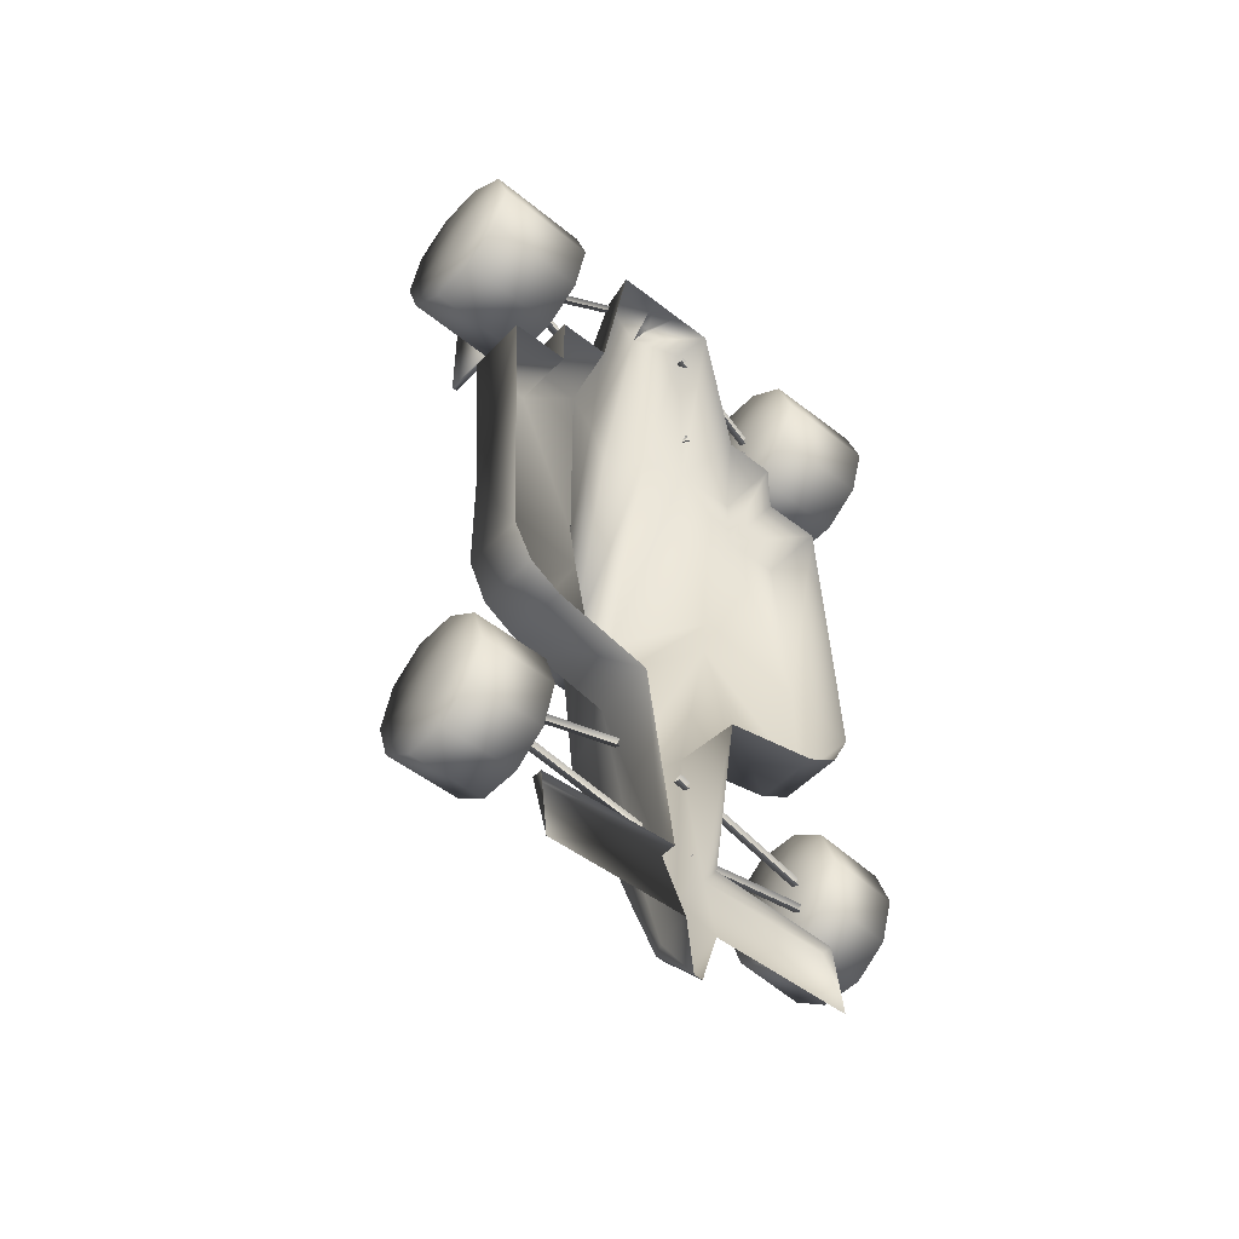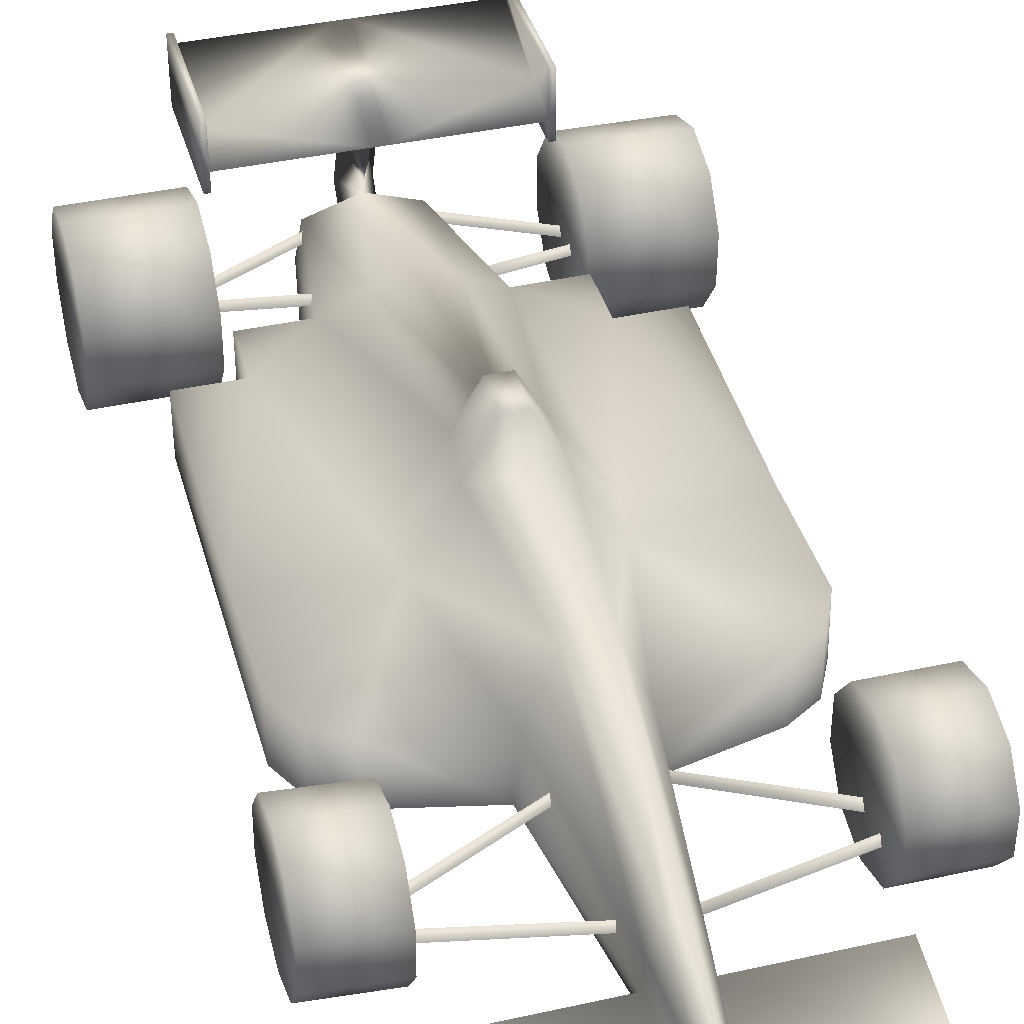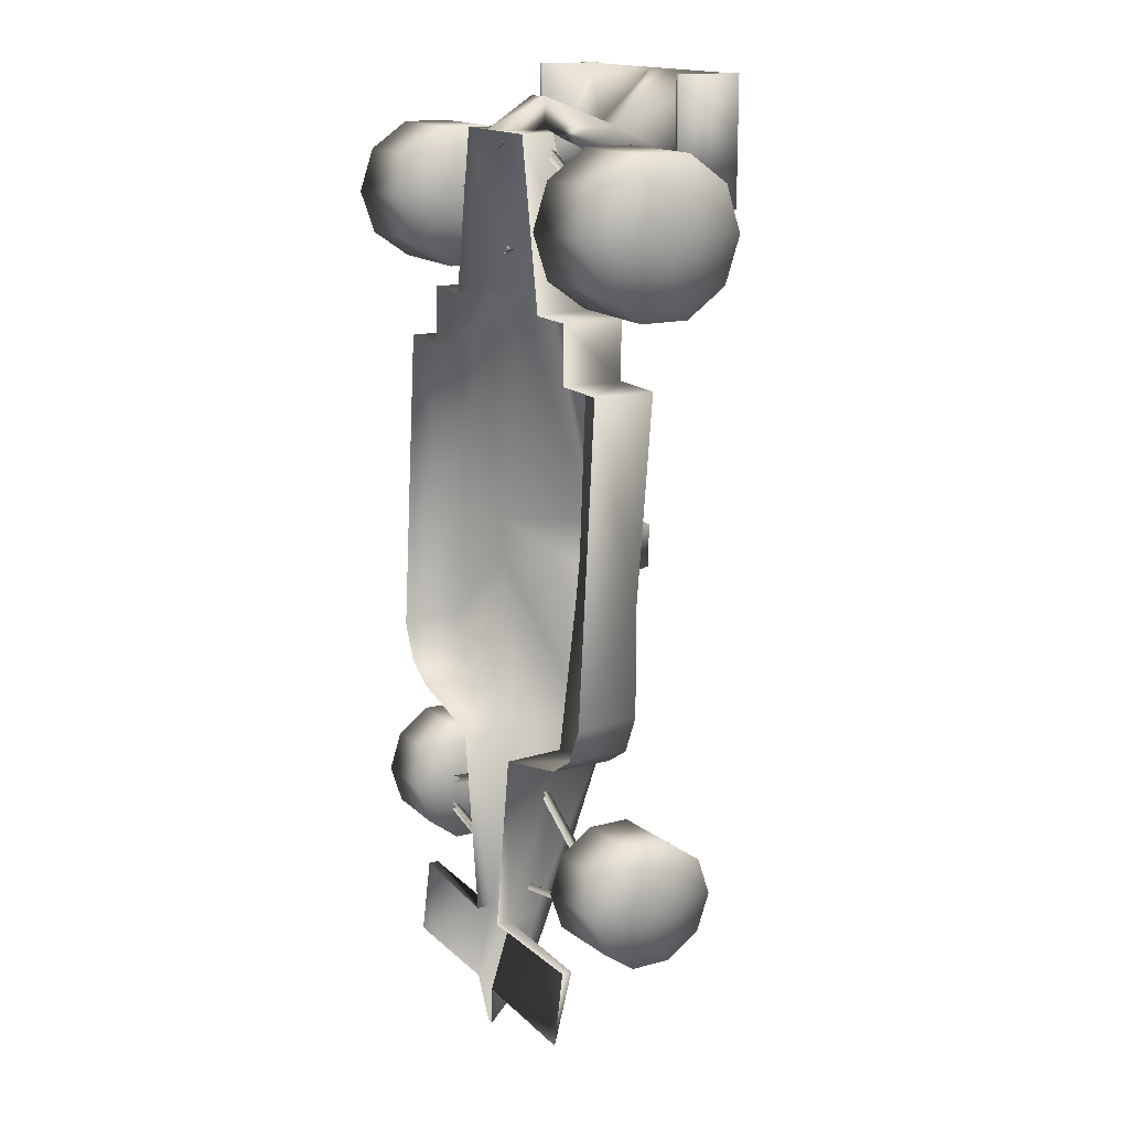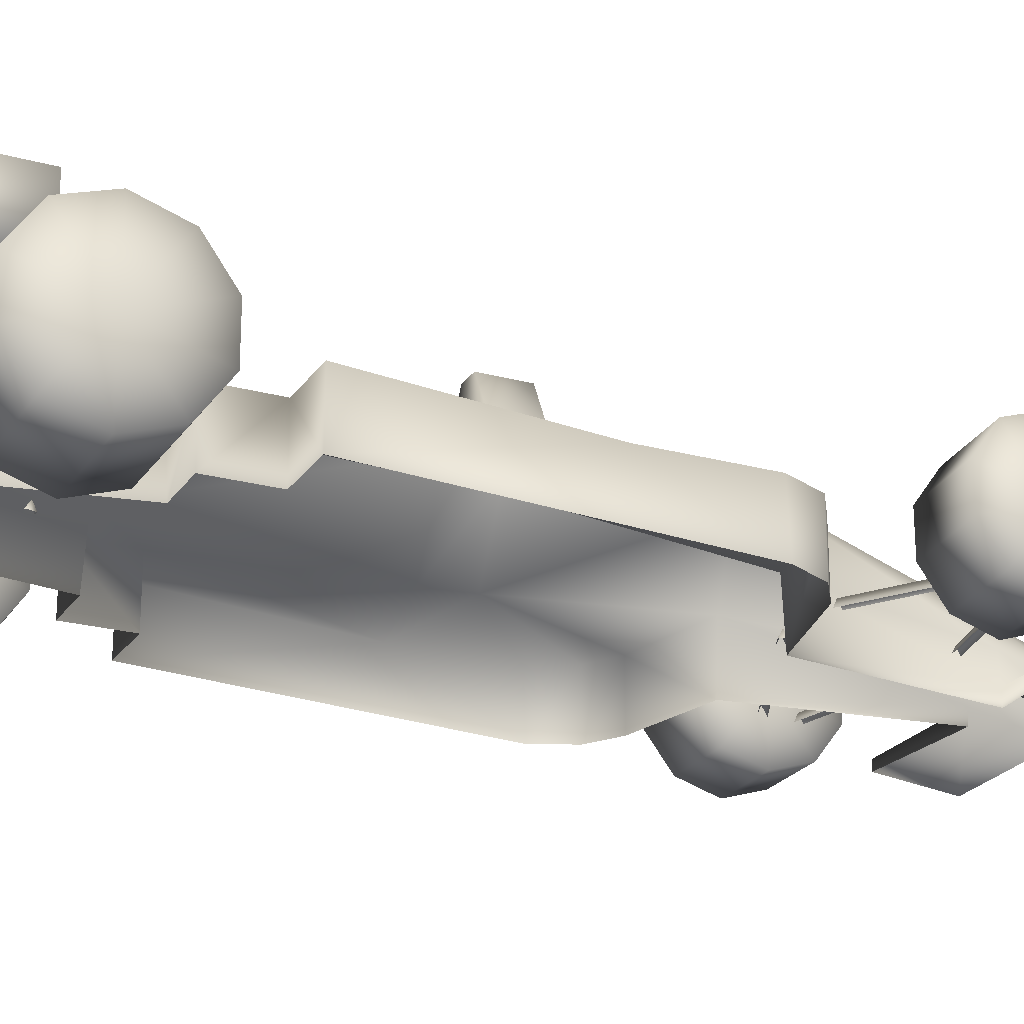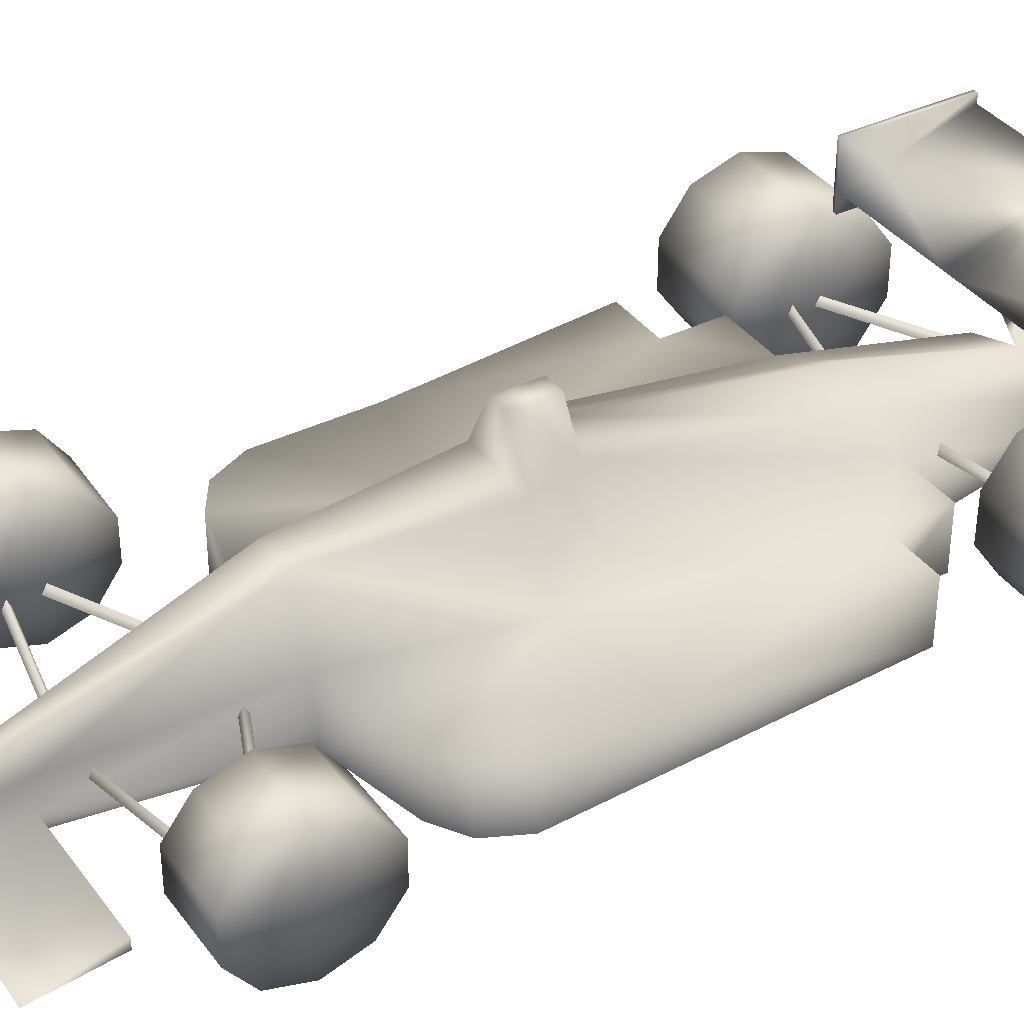
<metadata>
{"format":"obj","ext":"obj","renderer":"f3d","projection":"perspective","resolution":1024,"background":"white","views":[{"elev":-49.4,"azim":-41.0,"up":"+Z"},{"elev":39.3,"azim":164.5,"up":"+Y"},{"elev":15.7,"azim":61.4,"up":"+Z"},{"elev":-22.8,"azim":64.9,"up":"+Y"},{"elev":37.2,"azim":-122.1,"up":"+Y"}]}
</metadata>
<code>
v 0.2332 0.09515 0.2834
v 0.1003 0.08426 0.2284
v 0.1003 0.07624 0.2318
v 0.2323 0.0877 0.2874
v 0.2891 0.0877 0.2874
v 0.4212 0.07624 0.2319
v 0.4202 0.08426 0.2284
v 0.2887 0.09538 0.2834
v 0.2139 0.09458 0.9079
v 0.1199 0.1003 0.8506
v 0.1186 0.09228 0.8547
v 0.2125 0.08713 0.9108
v 0.1965 0.1026 0.7991
v 0.1195 0.09228 0.8254
v 0.1199 0.1003 0.8289
v 0.1965 0.1106 0.8031
v 0.3235 0.1032 0.8071
v 0.4005 0.0924 0.8335
v 0.4014 0.1003 0.8289
v 0.3248 0.1106 0.8031
v 0.1979 0.1032 0.8071
v 0.2153 0.08713 0.9039
v 0.1218 0.09245 0.8478
v 0.2859 0.07337 0.1843
v 0.4193 0.07624 0.2089
v 0.4198 0.08426 0.2055
v 0.2864 0.08082 0.1803
v 0.2355 0.07337 0.1843
v 0.2346 0.07337 0.1768
v 0.2351 0.08082 0.1803
v 0.2341 0.0877 0.28
v 0.1026 0.07624 0.2244
v 0.1017 0.08426 0.2055
v 0.1021 0.07624 0.2095
v 0.4193 0.07624 0.2244
v 0.2873 0.0877 0.28
v 0.1209 0.0924 0.8335
v 0.3074 0.09458 0.908
v 0.4014 0.1003 0.8507
v 0.3996 0.09245 0.8478
v 0.306 0.08655 0.9039
v 0.4018 0.09228 0.8255
v 0.3248 0.1026 0.7991
v 0.3088 0.08655 0.9108
v 0.4028 0.09228 0.8547
v 0.4202 0.07624 0.2015
v 0.2869 0.07337 0.1768
v 0.1012 0.07624 0.2015
v 0.1118 0.04816 0.1424
v 0.1118 0.0579 0.1424
v 0.1118 0.03957 0.0691
v 0.28 0.08655 0.1425
v 0.2823 0.0579 0.1425
v 0.2759 0.03957 0.06912
v 0.2717 0.07223 0.06912
v 0.252 0.1112 0.1425
v 0.2694 0.1112 0.1425
v 0.2653 0.08541 0.06912
v 0.2566 0.08541 0.06969
v 0.2823 0.04301 0.1425
v 0.2392 0.04301 0.1425
v 0.2456 0.03957 0.07141
v 0.2566 0.04473 0.02557
v 0.2497 0.07223 0.06912
v 0.241 0.08655 0.1425
v 0.2392 0.0579 0.1425
v 0.4097 0.04816 0.1425
v 0.4097 0.0579 0.1425
v 0.213 0.04358 0.3252
v 0.2176 0.1032 0.3252
v 0.2415 0.1708 0.3252
v 0.28 0.1691 0.3252
v 0.3038 0.1032 0.3252
v 0.3084 0.04358 0.3252
v 0.4312 0.1032 0.3659
v 0.401 0.1032 0.3464
v 0.4486 0.04358 0.4009
v 0.4486 0.1181 0.7063
v 0.1782 0.05905 0.763
v 0.07277 0.1032 0.4037
v 0.07277 0.04415 0.4009
v 0.224 0.1708 0.4891
v 0.1782 0.1032 0.5321
v 0.2281 0.1817 0.5321
v 0.2502 0.2218 0.4891
v 0.2502 0.2218 0.5321
v 0.2712 0.2218 0.5321
v 0.2712 0.2218 0.4891
v 0.3432 0.1032 0.5321
v 0.2974 0.1708 0.4891
v 0.2932 0.1817 0.5321
v 0.1896 0.1181 0.7624
v 0.2263 0.1347 0.763
v 0.2607 0.1547 0.763
v 0.2607 0.1954 0.5321
v 0.3317 0.1181 0.763
v 0.2951 0.1347 0.763
v 0.2607 0.11 0.9223
v 0.3083 0.094 0.9223
v 0.3147 0.05905 0.9223
v 0.2066 0.05905 0.9223
v 0.213 0.094 0.9223
v 0.07274 0.05905 0.7062
v 0.1291 0.1181 0.763
v 0.1291 0.05905 0.763
v 0.401 0.04358 0.3464
v 0.3922 0.05905 0.763
v 0.3922 0.1181 0.763
v 0.09019 0.1032 0.3659
v 0.1204 0.1032 0.347
v 0.1204 0.04358 0.347
v 0.2455 0.1052 0.9521
v 0.276 0.1049 0.9521
v 0.3918 0.2384 0.8535
v 0.3917 0.2384 0.975
v 0.3917 0.1759 0.975
v 0.3918 0.1759 0.8535
v 0.1296 0.2384 0.975
v 0.1296 0.1759 0.8529
v 0.1296 0.1759 0.975
v 0.2671 0.2292 0.975
v 0.2542 0.2292 0.975
v 0.2671 0.1937 0.8535
v 0.2542 0.1937 0.8535
v 0.1351 0.2292 0.975
v 0.3862 0.2384 0.975
v 0.3863 0.1759 0.853
v 0.3862 0.1759 0.975
v 0.1351 0.2384 0.975
v 0.1351 0.2384 0.8535
v 0.1351 0.1759 0.975
v 0.1351 0.1759 0.8529
v 0.3922 0.1181 0.7063
v 0.07274 0.1181 0.7062
v 0.2649 0.04473 0.025
v 0.09019 0.04358 0.3659
v 0.1291 0.05905 0.7063
v 0.4312 0.04358 0.3659
v 0.3922 0.05905 0.7063
v 0.2758 0.05905 0.9223
v 0.3432 0.05905 0.763
v 0.2455 0.05905 0.9223
v 0.3863 0.1926 0.8936
v 0.3862 0.2292 0.975
v 0.1296 0.2384 0.8535
v 0.2455 0.1788 0.9234
v 0.2607 0.1788 0.8885
v 0.4486 0.05905 0.7063
v 0.1851 0.1032 0.4891
v 0.4486 0.1032 0.4038
v 0.3363 0.1032 0.4891
v 0.07276 0.1032 0.5103
v 0.1291 0.1181 0.7063
v 0.4486 0.1032 0.5103
v 0.4097 0.03963 0.06913
v 0.2758 0.1782 0.9234
v 0.1351 0.1926 0.8936
v 0.1351 0.2052 0.8936
v 0.3863 0.2384 0.8535
v 0.3863 0.1937 0.8535
v 0.3863 0.2052 0.8936
v 0.1351 0.1937 0.8535
v 0.4096 0.03534 0.2284
v 0.4095 0.04735 0.192
v 0.4793 0.04127 0.2284
v 0.4793 0.05328 0.1921
v 0.479 0.1042 0.2284
v 0.4092 0.09826 0.2284
v 0.4093 0.07881 0.1696
v 0.4791 0.08474 0.1696
v 0.4091 0.1177 0.1696
v 0.4788 0.1236 0.1696
v 0.4089 0.1492 0.192
v 0.4786 0.1551 0.1921
v 0.4088 0.1612 0.2284
v 0.4786 0.1671 0.2284
v 0.4089 0.1492 0.2648
v 0.4786 0.1551 0.2648
v 0.4091 0.1177 0.2873
v 0.4788 0.1236 0.2873
v 0.4093 0.07881 0.2873
v 0.4791 0.08474 0.2873
v 0.4095 0.04735 0.2648
v 0.4793 0.05328 0.2648
v 0.04168 0.03653 0.229
v 0.04167 0.04856 0.1906
v 0.1132 0.03689 0.229
v 0.1132 0.04892 0.1906
v 0.1131 0.09991 0.229
v 0.04162 0.09955 0.229
v 0.04164 0.08007 0.1668
v 0.1131 0.08044 0.1668
v 0.0416 0.119 0.1668
v 0.1131 0.1194 0.1668
v 0.04157 0.1505 0.1906
v 0.1131 0.1509 0.1906
v 0.04156 0.1626 0.229
v 0.1131 0.1629 0.229
v 0.04156 0.1505 0.2674
v 0.1131 0.1509 0.2674
v 0.04159 0.119 0.2911
v 0.1131 0.1194 0.2911
v 0.04163 0.08007 0.2911
v 0.1131 0.08044 0.2911
v 0.04166 0.04856 0.2674
v 0.1132 0.04892 0.2674
v 0.4962 0.1745 0.8461
v 0.4962 0.1603 0.8026
v 0.3981 0.1745 0.8461
v 0.3981 0.1603 0.8026
v 0.3982 0.1 0.8461
v 0.4963 0.1 0.8461
v 0.4963 0.123 0.7758
v 0.3982 0.123 0.7758
v 0.4963 0.077 0.7758
v 0.3982 0.07701 0.7758
v 0.4963 0.03975 0.8026
v 0.3983 0.03976 0.8026
v 0.4964 0.02553 0.8461
v 0.3983 0.02554 0.8461
v 0.4963 0.03975 0.8895
v 0.3982 0.03976 0.8895
v 0.4963 0.077 0.9164
v 0.3982 0.07701 0.9164
v 0.4962 0.123 0.9164
v 0.3981 0.123 0.9164
v 0.4962 0.1603 0.8895
v 0.3981 0.1603 0.8895
v 0.1249 0.1745 0.8484
v 0.125 0.1603 0.8066
v 0.025 0.1728 0.8483
v 0.0251 0.1587 0.8066
v 0.02552 0.09891 0.8483
v 0.1254 0.1006 0.8484
v 0.1253 0.1234 0.7808
v 0.02536 0.1217 0.7808
v 0.1256 0.07772 0.7808
v 0.02568 0.07607 0.7808
v 0.1259 0.04076 0.8066
v 0.02594 0.03911 0.8066
v 0.126 0.02665 0.8484
v 0.02604 0.025 0.8483
v 0.1259 0.04076 0.8901
v 0.02594 0.03911 0.8901
v 0.1256 0.07772 0.9159
v 0.02568 0.07607 0.9159
v 0.1253 0.1234 0.9159
v 0.02536 0.1217 0.9159
v 0.125 0.1603 0.8901
v 0.0251 0.1587 0.8901
f 1 2 3
f 5 6 7
f 9 10 11
f 13 14 15
f 17 18 19
f 21 13 16
f 22 23 10
f 24 25 26
f 28 29 30
f 31 32 2
f 30 33 34
f 8 7 35
f 16 15 37
f 38 39 40
f 20 19 42
f 44 45 39
f 27 26 46
f 29 48 33
f 4 31 1
f 123 124 122
f 124 158 122
f 129 125 158
f 159 161 126
f 123 161 160
f 76 73 151
f 135 58 55
f 98 147 156
f 152 83 149
f 97 95 94
f 125 118 120
f 92 83 153
f 137 105 104
f 118 129 130
f 113 98 156
f 140 98 113
f 136 109 110
f 154 151 89
f 93 94 95
f 70 149 71
f 53 73 74
f 66 69 70
f 52 55 57
f 49 50 51
f 55 58 57
f 66 61 69
f 53 52 73
f 149 82 71
f 92 84 83
f 96 99 100
f 102 93 92
f 85 88 90
f 81 80 109
f 114 115 116
f 123 147 124
f 127 143 160
f 133 89 96
f 103 152 81
f 97 91 95
f 111 110 69
f 125 129 118
f 132 162 157
f 152 134 153
f 147 146 157
f 110 109 149
f 63 64 59
f 146 147 98
f 110 149 70
f 97 94 98
f 131 125 120
f 131 157 125
f 125 146 122
f 118 145 119
f 102 101 142
f 88 91 90
f 104 105 79
f 101 92 79
f 93 95 84
f 83 84 82
f 53 74 60
f 66 70 65
f 65 64 62
f 52 53 54
f 64 56 59
f 63 62 64
f 72 52 57
f 80 81 152
f 92 93 84
f 98 99 97
f 86 85 84
f 150 77 75
f 112 98 142
f 160 147 123
f 160 114 117
f 137 153 134
f 150 154 77
f 154 150 151
f 110 70 69
f 145 130 162
f 63 59 58
f 133 78 154
f 157 146 125
f 124 162 158
f 130 158 162
f 161 144 126
f 159 160 161
f 121 144 161
f 51 50 66
f 154 78 148
f 128 144 143
f 133 154 89
f 91 87 95
f 115 144 116
f 132 119 162
f 114 159 126
f 144 121 156
f 100 99 98
f 86 84 95
f 102 98 93
f 96 89 91
f 83 82 149
f 71 56 65
f 51 66 62
f 65 62 66
f 55 52 54
f 64 65 56
f 68 155 53
f 135 55 54
f 72 73 52
f 91 89 90
f 99 96 97
f 101 102 92
f 85 82 84
f 77 138 75
f 113 112 142
f 162 147 157
f 131 120 119
f 133 139 148
f 152 153 83
f 152 149 80
f 76 74 73
f 82 90 72
f 160 159 114
f 147 160 143
f 149 109 80
f 156 147 143
f 155 54 53
f 103 134 152
f 127 128 143
f 72 90 151
f 86 95 87
f 127 160 117
f 133 96 108
f 133 108 107
f 127 117 116
f 162 124 147
f 146 112 113
f 75 138 106
f 108 96 141
f 100 141 96
f 97 96 91
f 85 86 87
f 75 76 151
f 70 71 65
f 50 49 61
f 67 155 68
f 56 57 58
f 67 68 53
f 71 72 57
f 77 154 148
f 89 151 90
f 93 98 94
f 88 87 91
f 81 109 136
f 146 98 112
f 122 146 156
f 144 128 116
f 104 92 153
f 145 162 119
f 76 106 74
f 72 151 73
f 115 126 144
f 131 132 157
f 150 75 151
f 156 143 144
f 158 125 122
f 129 158 130
f 161 123 121
f 163 164 165
f 164 166 165
f 167 165 166
f 168 164 163
f 164 169 166
f 169 170 166
f 167 166 170
f 168 169 164
f 169 171 170
f 171 172 170
f 167 170 172
f 168 171 169
f 171 173 172
f 173 174 172
f 167 172 174
f 168 173 171
f 173 175 174
f 175 176 174
f 167 174 176
f 168 175 173
f 175 177 176
f 177 178 176
f 167 176 178
f 168 177 175
f 177 179 178
f 179 180 178
f 167 178 180
f 168 179 177
f 179 181 180
f 181 182 180
f 167 180 182
f 168 181 179
f 181 183 182
f 183 184 182
f 167 182 184
f 168 183 181
f 183 163 184
f 163 165 184
f 167 184 165
f 168 163 183
f 185 186 187
f 186 188 187
f 189 187 188
f 190 186 185
f 186 191 188
f 191 192 188
f 189 188 192
f 190 191 186
f 191 193 192
f 193 194 192
f 189 192 194
f 190 193 191
f 193 195 194
f 195 196 194
f 189 194 196
f 190 195 193
f 195 197 196
f 197 198 196
f 189 196 198
f 190 197 195
f 197 199 198
f 199 200 198
f 189 198 200
f 190 199 197
f 199 201 200
f 201 202 200
f 189 200 202
f 190 201 199
f 201 203 202
f 203 204 202
f 189 202 204
f 190 203 201
f 203 205 204
f 205 206 204
f 189 204 206
f 190 205 203
f 205 185 206
f 185 187 206
f 189 206 187
f 190 185 205
f 207 208 209
f 208 210 209
f 211 209 210
f 212 208 207
f 208 213 210
f 213 214 210
f 211 210 214
f 212 213 208
f 213 215 214
f 215 216 214
f 211 214 216
f 212 215 213
f 215 217 216
f 217 218 216
f 211 216 218
f 212 217 215
f 217 219 218
f 219 220 218
f 211 218 220
f 212 219 217
f 219 221 220
f 221 222 220
f 211 220 222
f 212 221 219
f 221 223 222
f 223 224 222
f 211 222 224
f 212 223 221
f 223 225 224
f 225 226 224
f 211 224 226
f 212 225 223
f 225 227 226
f 227 228 226
f 211 226 228
f 212 227 225
f 227 207 228
f 207 209 228
f 211 228 209
f 212 207 227
f 229 230 231
f 230 232 231
f 233 231 232
f 234 230 229
f 230 235 232
f 235 236 232
f 233 232 236
f 234 235 230
f 235 237 236
f 237 238 236
f 233 236 238
f 234 237 235
f 237 239 238
f 239 240 238
f 233 238 240
f 234 239 237
f 239 241 240
f 241 242 240
f 233 240 242
f 234 241 239
f 241 243 242
f 243 244 242
f 233 242 244
f 234 243 241
f 243 245 244
f 245 246 244
f 233 244 246
f 234 245 243
f 245 247 246
f 247 248 246
f 233 246 248
f 234 247 245
f 247 249 248
f 249 250 248
f 233 248 250
f 234 249 247
f 249 229 250
f 229 231 250
f 233 250 231
f 234 229 249
f 1 3 4
f 5 7 8
f 9 11 12
f 13 15 16
f 17 19 20
f 22 10 9
f 24 26 27
f 31 2 1
f 30 34 28
f 8 35 36
f 16 37 21
f 38 40 41
f 20 42 43
f 44 39 38
f 27 46 47
f 29 33 30
f 123 122 121
f 137 104 153
f 118 130 145
f 136 110 111
f 85 90 82
f 114 116 117
f 118 119 120
f 102 142 98
f 104 79 92
f 137 134 103
f 63 58 135
f 114 126 115
f 100 98 140
f 113 142 140
f 131 119 132
f 133 148 78
f 82 72 71
f 133 107 139
f 127 116 128
f 146 113 156
f 75 106 76
f 108 141 107
f 85 87 88
f 50 61 66
f 56 58 59
f 67 53 60
f 71 57 56
f 122 156 121

</code>
